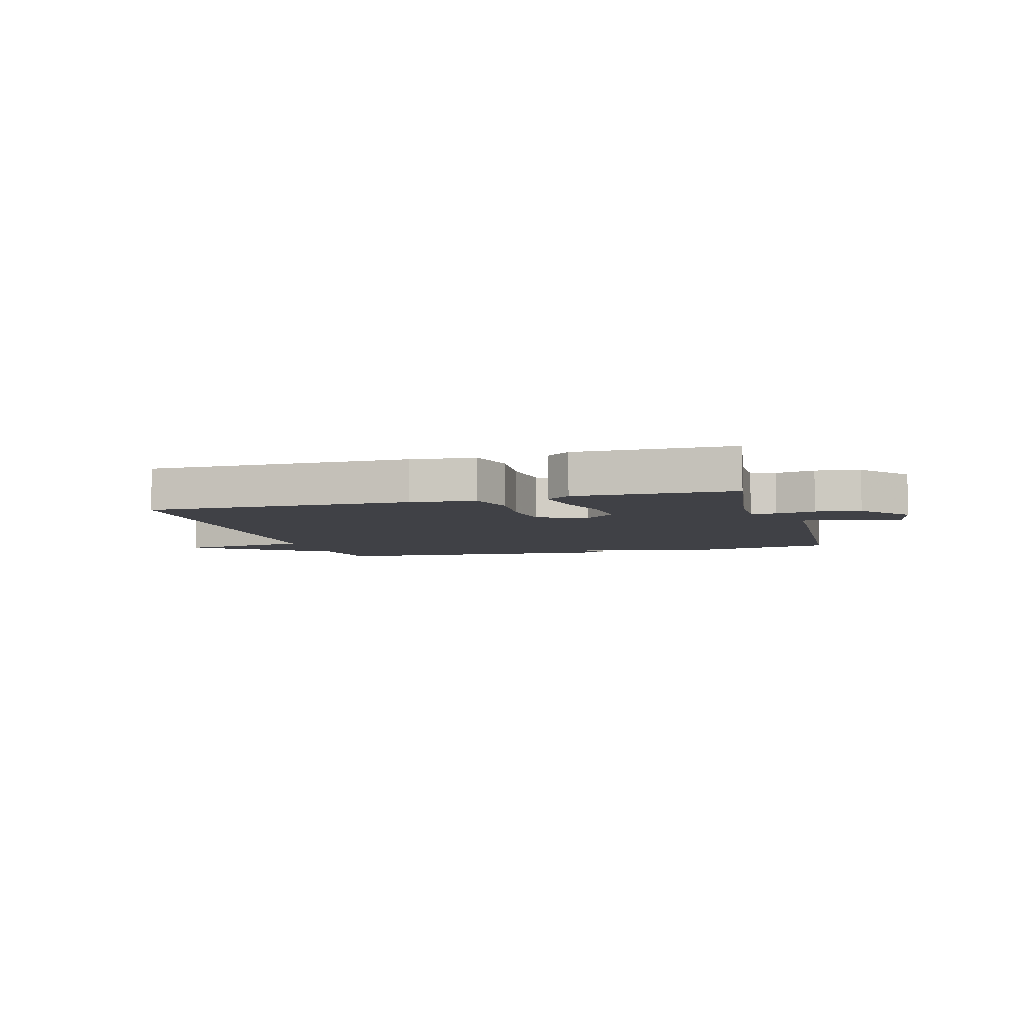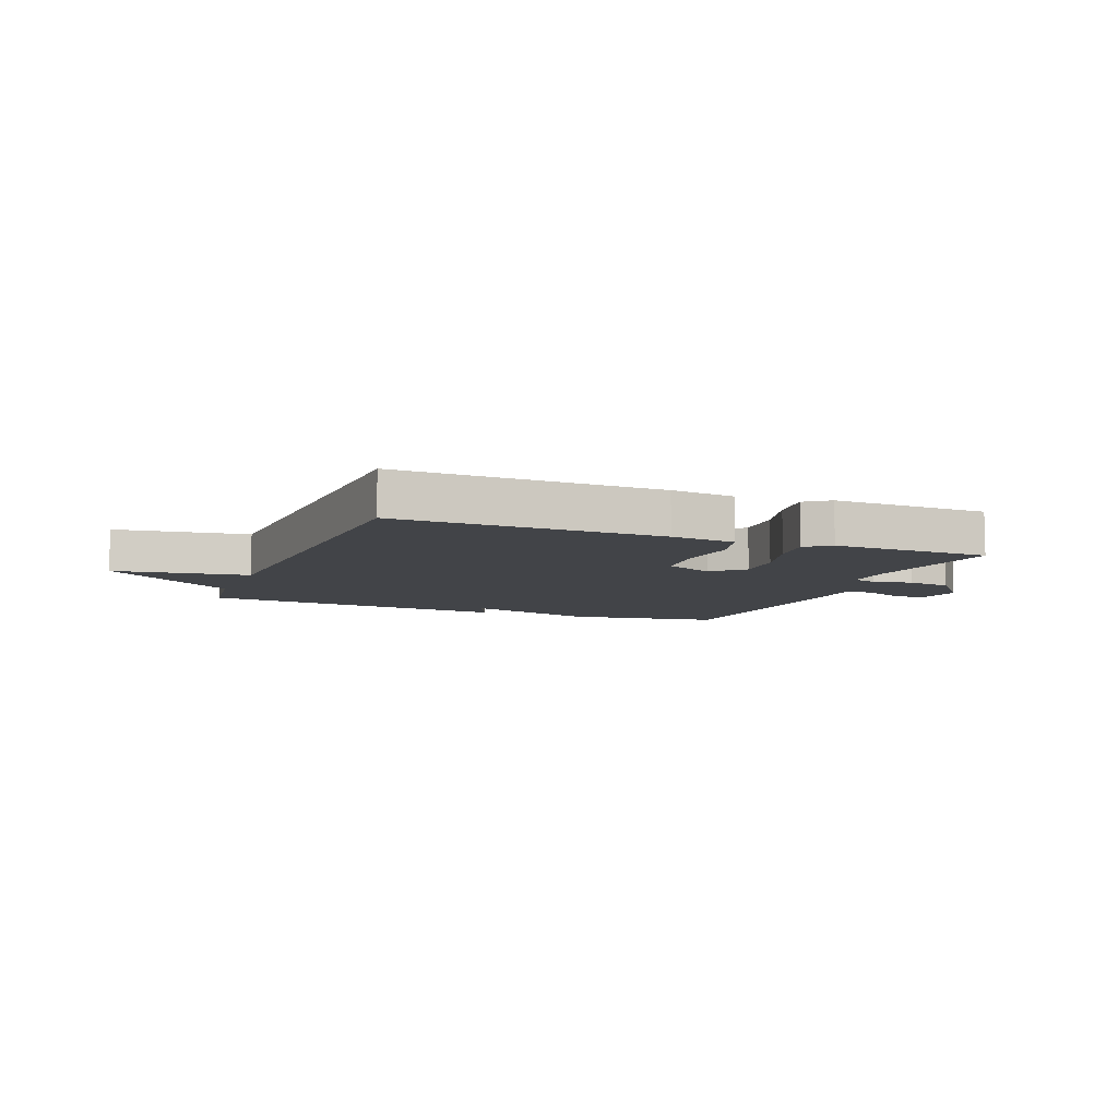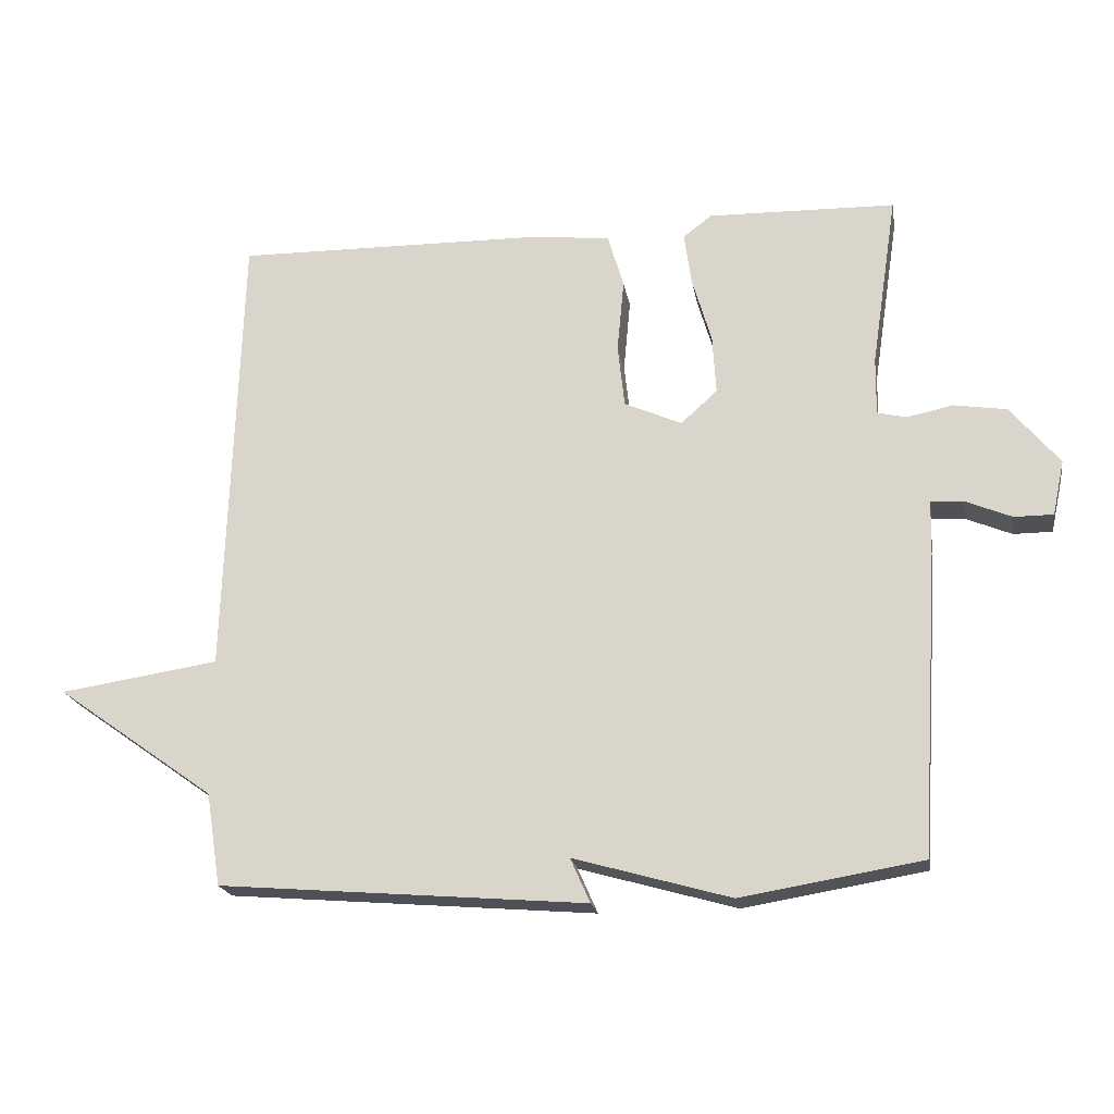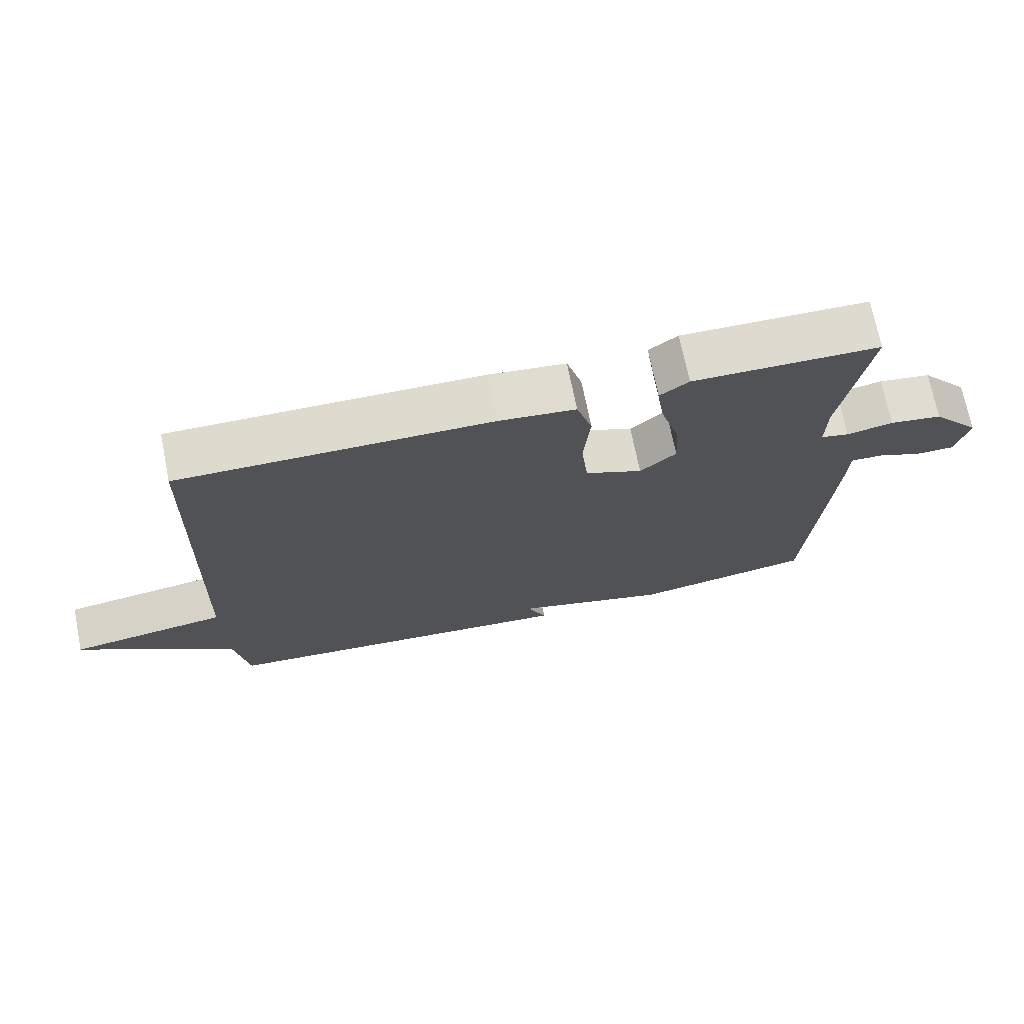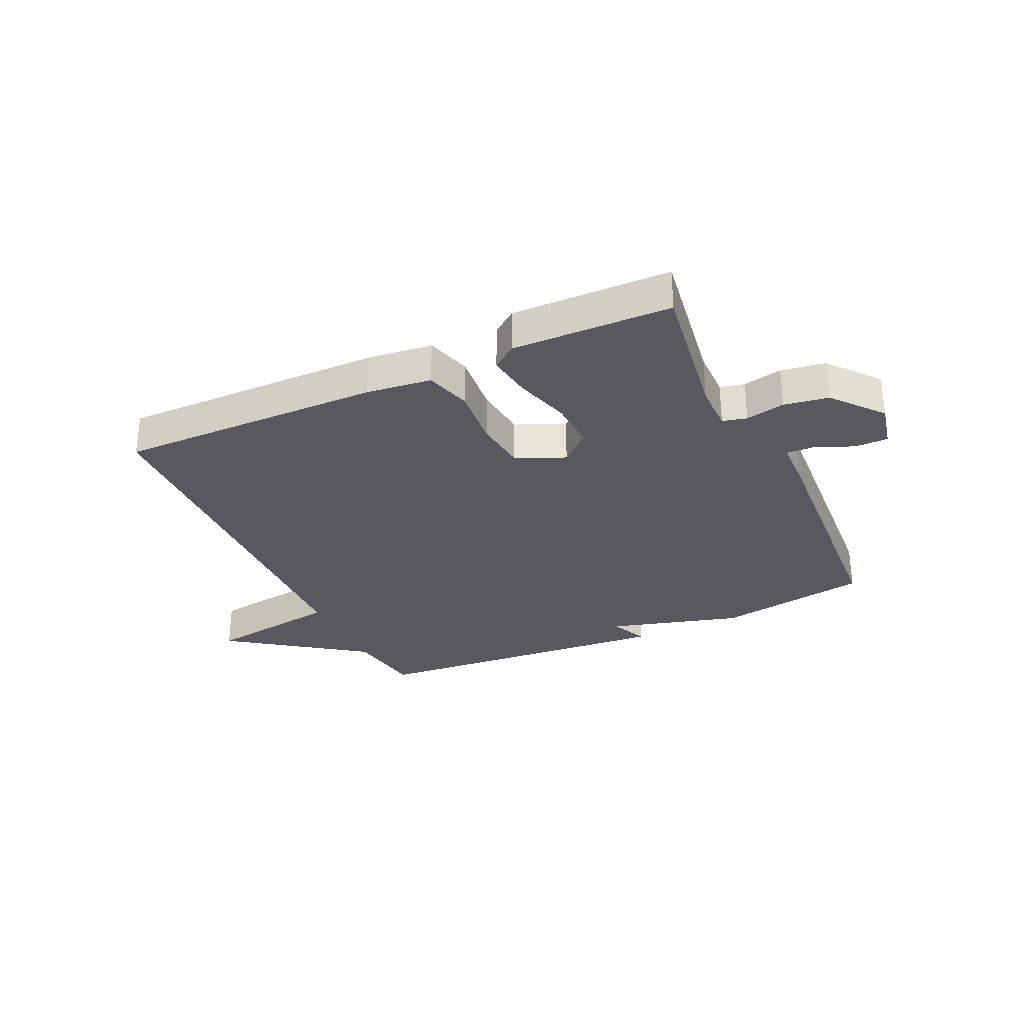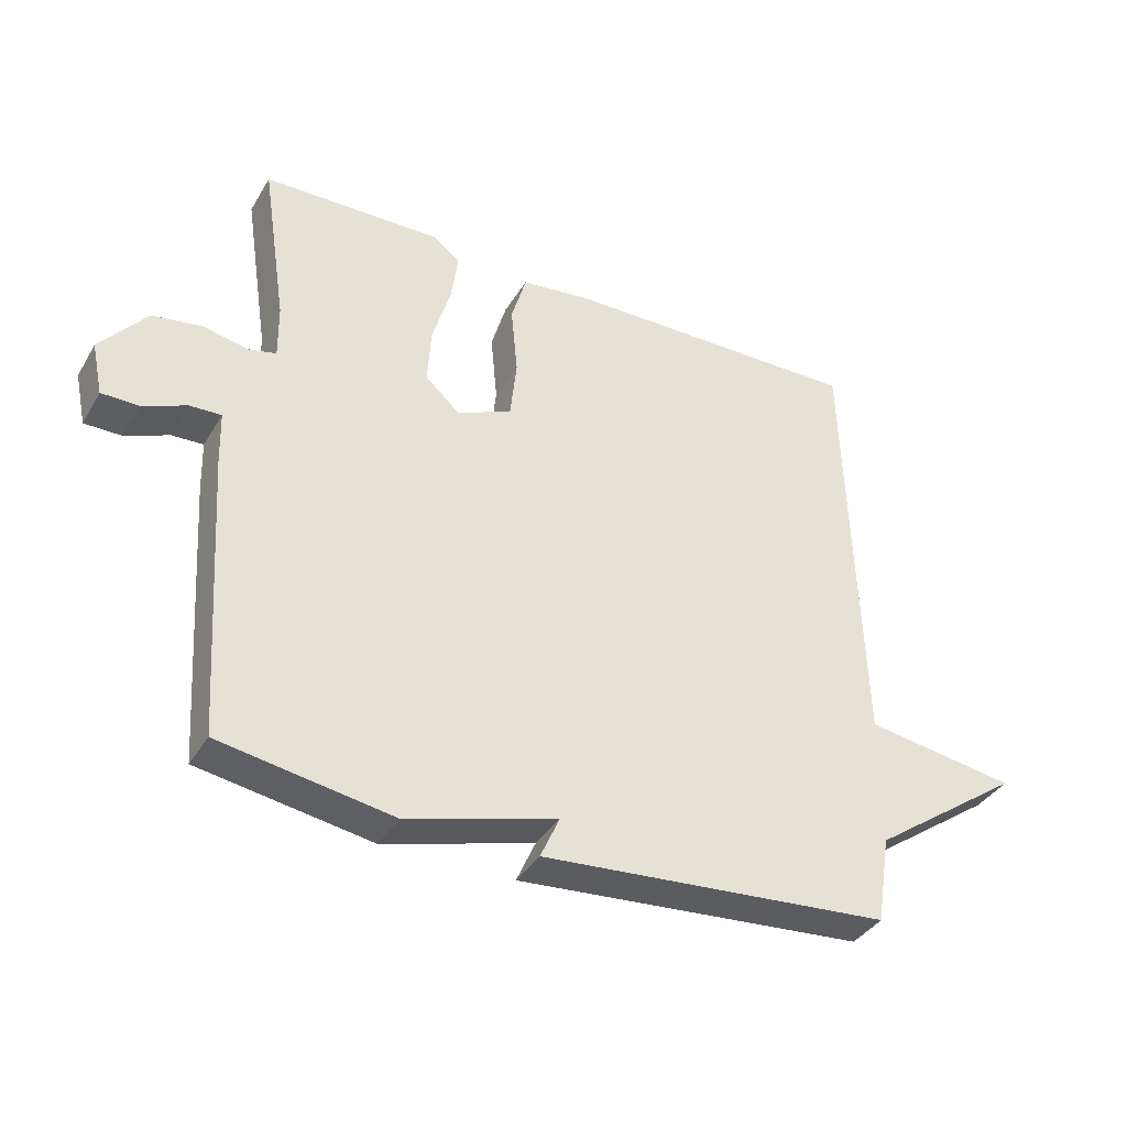
<metadata>
{"format":"obj","ext":"obj","renderer":"f3d","projection":"perspective","resolution":1024,"background":"white","views":[{"elev":-6.0,"azim":16.0,"up":"+Y"},{"elev":-8.0,"azim":-21.9,"up":"+Y"},{"elev":-20.1,"azim":9.5,"up":"+Z"},{"elev":71.5,"azim":-11.4,"up":"+Z"},{"elev":-30.3,"azim":24.9,"up":"+Y"},{"elev":-37.6,"azim":152.4,"up":"+Z"}]}
</metadata>
<code>
v 0.5 0.07 -0.5
v 0.236 0.07 -0.544
v 0.007 0.07 -0.479
v 0.036 0.07 -0.544
v -0.5 0.07 -0.5
v -0.521 0.07 -0.365
v -0.753 0.07 -0.2
v -0.521 0.07 -0.165
v -0.5 0.07 0.5
v -0.044 0.07 0.494
v 0.068 0.07 0.481
v 0.091 0.07 0.402
v 0.081 0.07 0.296
v 0.091 0.07 0.204
v 0.175 0.07 0.167
v 0.228 0.07 0.215
v 0.223 0.07 0.301
v 0.195 0.07 0.396
v 0.184 0.07 0.474
v 0.226 0.07 0.506
v 0.5 0.07 0.5
v 0.462 0.07 0.247
v 0.461 0.07 0.163
v 0.503 0.07 0.153
v 0.571 0.07 0.167
v 0.648 0.07 0.155
v 0.719 0.07 0.069
v 0.702 0.07 -0.011
v 0.645 0.07 -0.011
v 0.578 0.07 0.017
v 0.53 0.07 0.019
v 0.528 0.07 -0.059
v 0.5 0 -0.5
v 0.236 0 -0.544
v 0.007 0 -0.479
v 0.036 0 -0.544
v -0.5 0 -0.5
v -0.521 0 -0.365
v -0.753 0 -0.2
v -0.521 0 -0.165
v -0.5 0 0.5
v -0.044 0 0.494
v 0.068 0 0.481
v 0.091 0 0.402
v 0.081 0 0.296
v 0.091 0 0.204
v 0.175 0 0.167
v 0.228 0 0.215
v 0.223 0 0.301
v 0.195 0 0.396
v 0.184 0 0.474
v 0.226 0 0.506
v 0.5 0 0.5
v 0.462 0 0.247
v 0.461 0 0.163
v 0.503 0 0.153
v 0.571 0 0.167
v 0.648 0 0.155
v 0.719 0 0.069
v 0.702 0 -0.011
v 0.645 0 -0.011
v 0.578 0 0.017
v 0.53 0 0.019
v 0.528 0 -0.059
f 1 2 3
f 32 1 3
f 31 32 3
f 28 29 30
f 27 28 30
f 26 27 30
f 25 26 30
f 24 25 30
f 23 24 30 31
f 20 21 22
f 19 20 22
f 18 19 22
f 17 18 22
f 16 17 22 23
f 23 31 3
f 16 23 3
f 15 16 3
f 11 12 13
f 10 11 13
f 9 10 13
f 8 9 13
f 8 13 14
f 6 7 8
f 5 6 8
f 4 5 8
f 3 4 8
f 3 8 14 15
f 35 34 33
f 35 33 64
f 35 64 63
f 62 61 60
f 62 60 59
f 62 59 58
f 62 58 57
f 62 57 56
f 63 62 56 55
f 54 53 52
f 54 52 51
f 54 51 50
f 54 50 49
f 55 54 49 48
f 35 63 55
f 35 55 48
f 35 48 47
f 45 44 43
f 45 43 42
f 45 42 41
f 45 41 40
f 46 45 40
f 40 39 38
f 40 38 37
f 40 37 36
f 40 36 35
f 47 46 40 35
f 1 33 34 2
f 2 34 35 3
f 3 35 36 4
f 4 36 37 5
f 5 37 38 6
f 6 38 39 7
f 7 39 40 8
f 8 40 41 9
f 9 41 42 10
f 10 42 43 11
f 11 43 44 12
f 12 44 45 13
f 13 45 46 14
f 14 46 47 15
f 15 47 48 16
f 16 48 49 17
f 17 49 50 18
f 18 50 51 19
f 19 51 52 20
f 20 52 53 21
f 21 53 54 22
f 22 54 55 23
f 23 55 56 24
f 24 56 57 25
f 25 57 58 26
f 26 58 59 27
f 27 59 60 28
f 28 60 61 29
f 29 61 62 30
f 30 62 63 31
f 31 63 64 32
f 32 64 33 1

</code>
